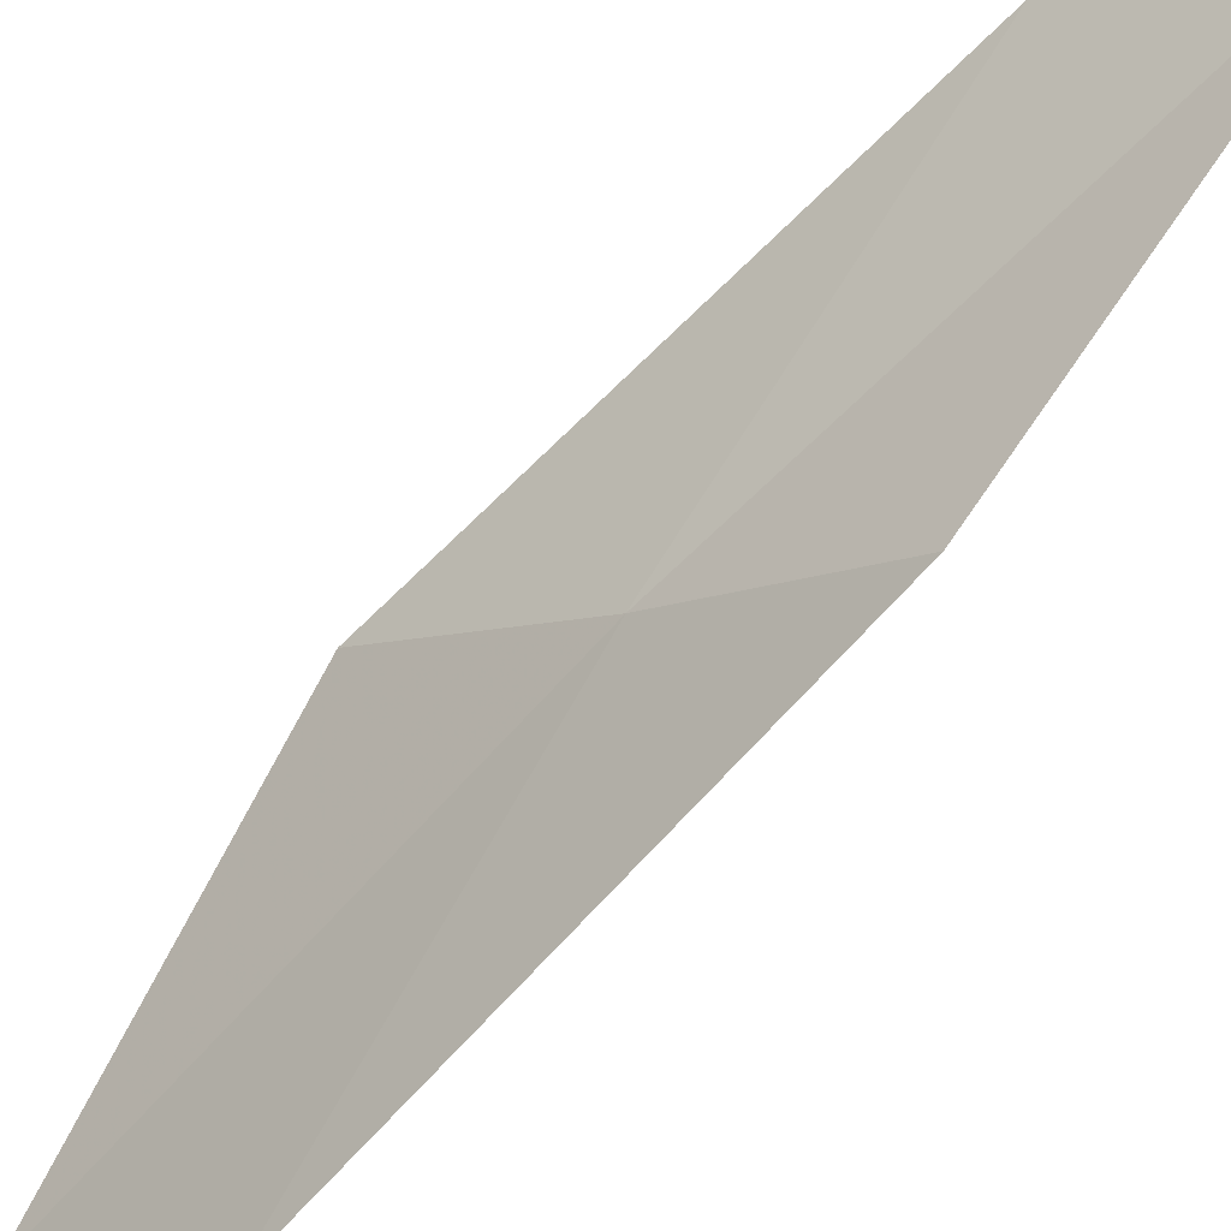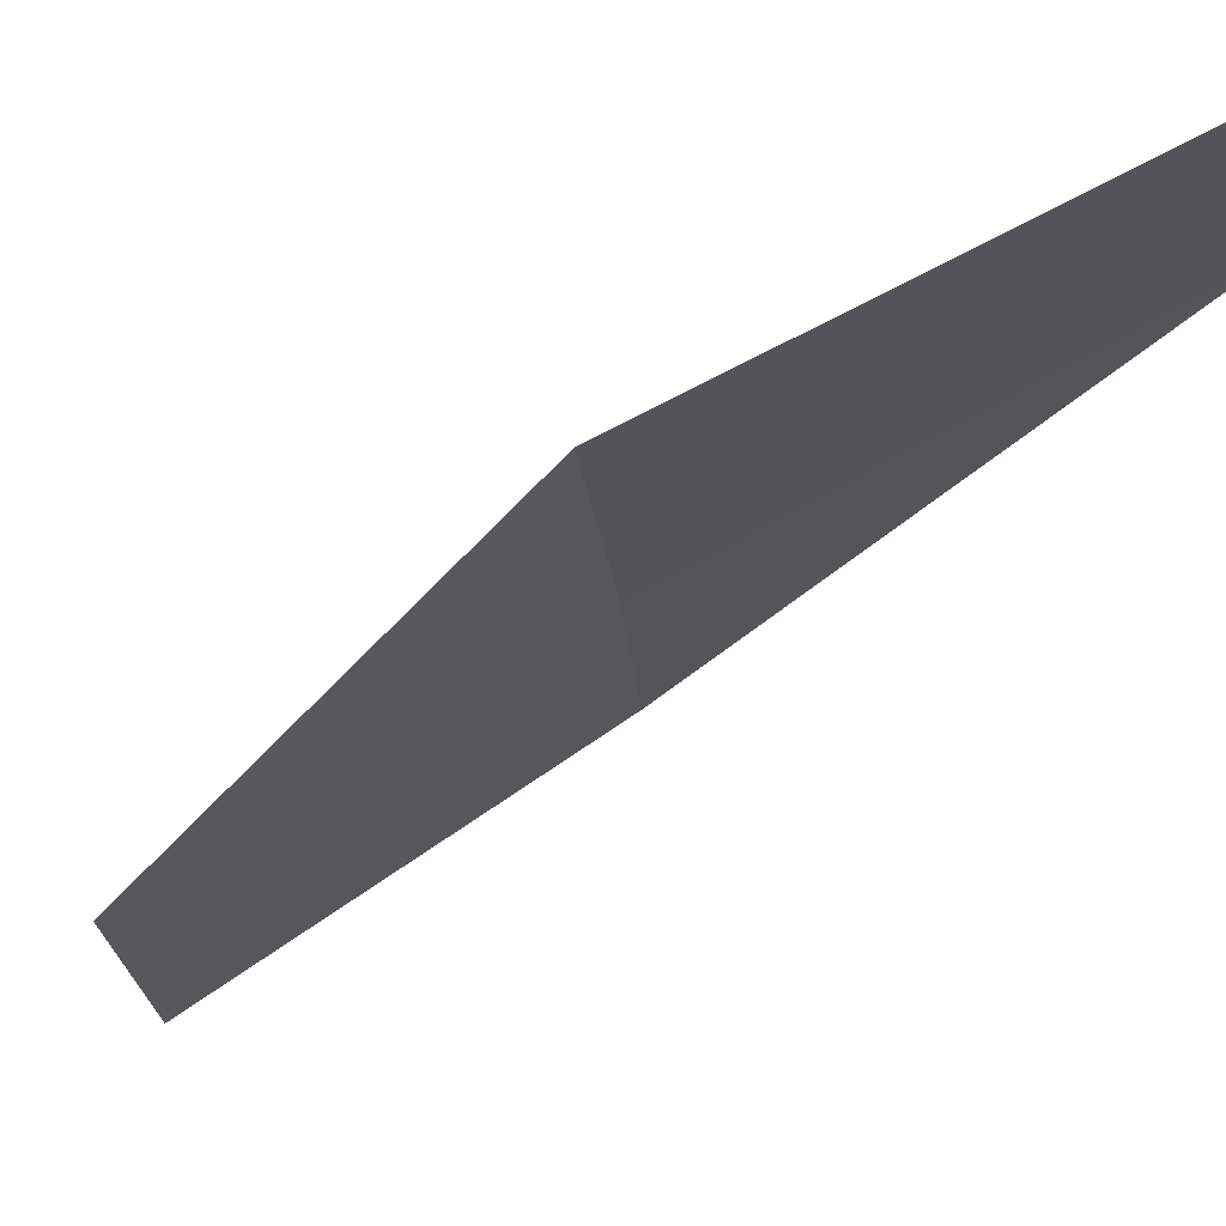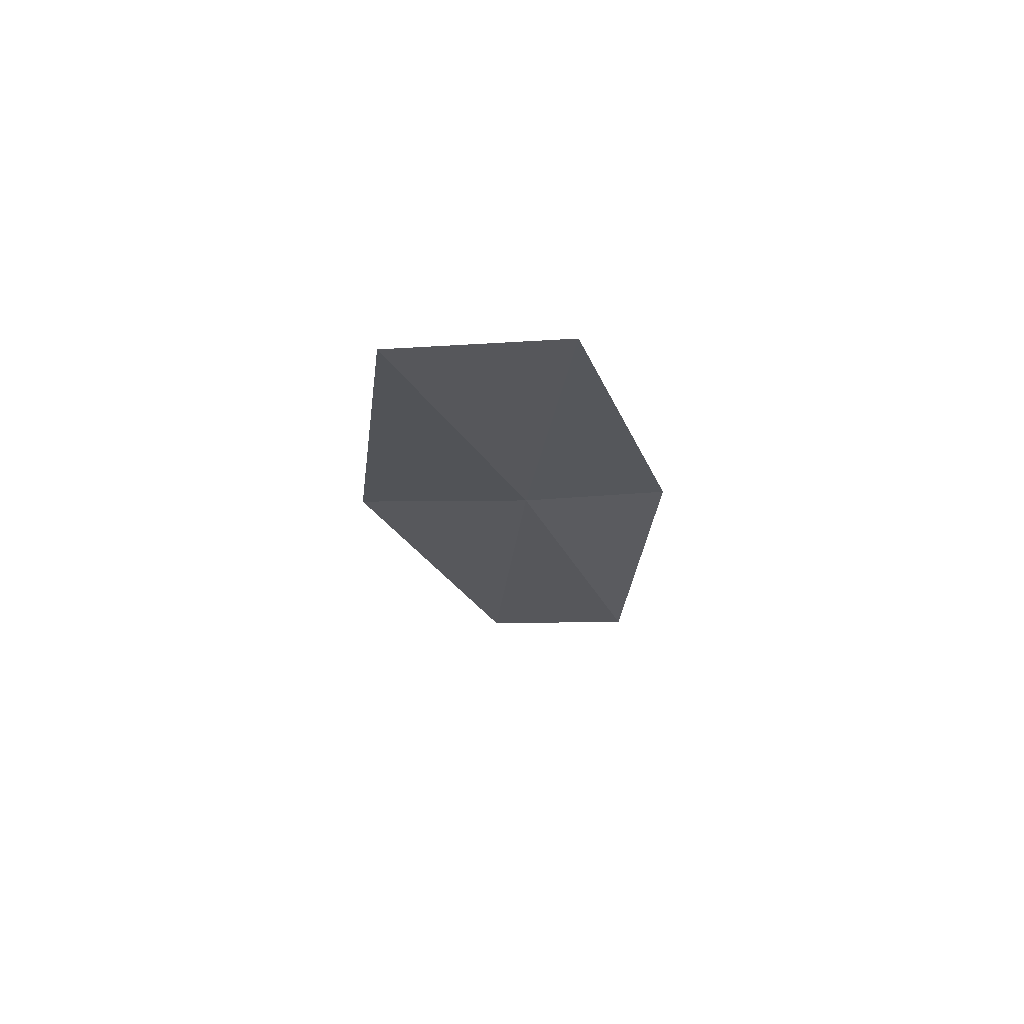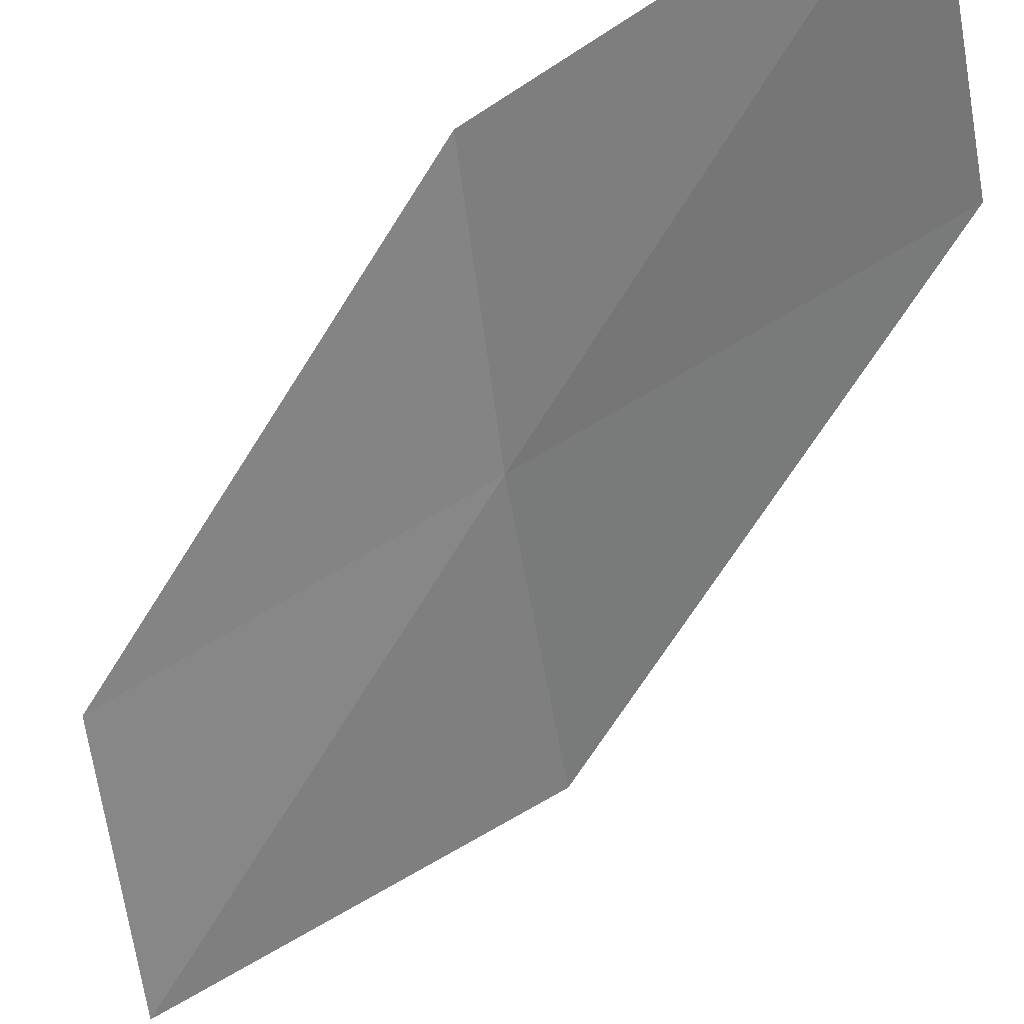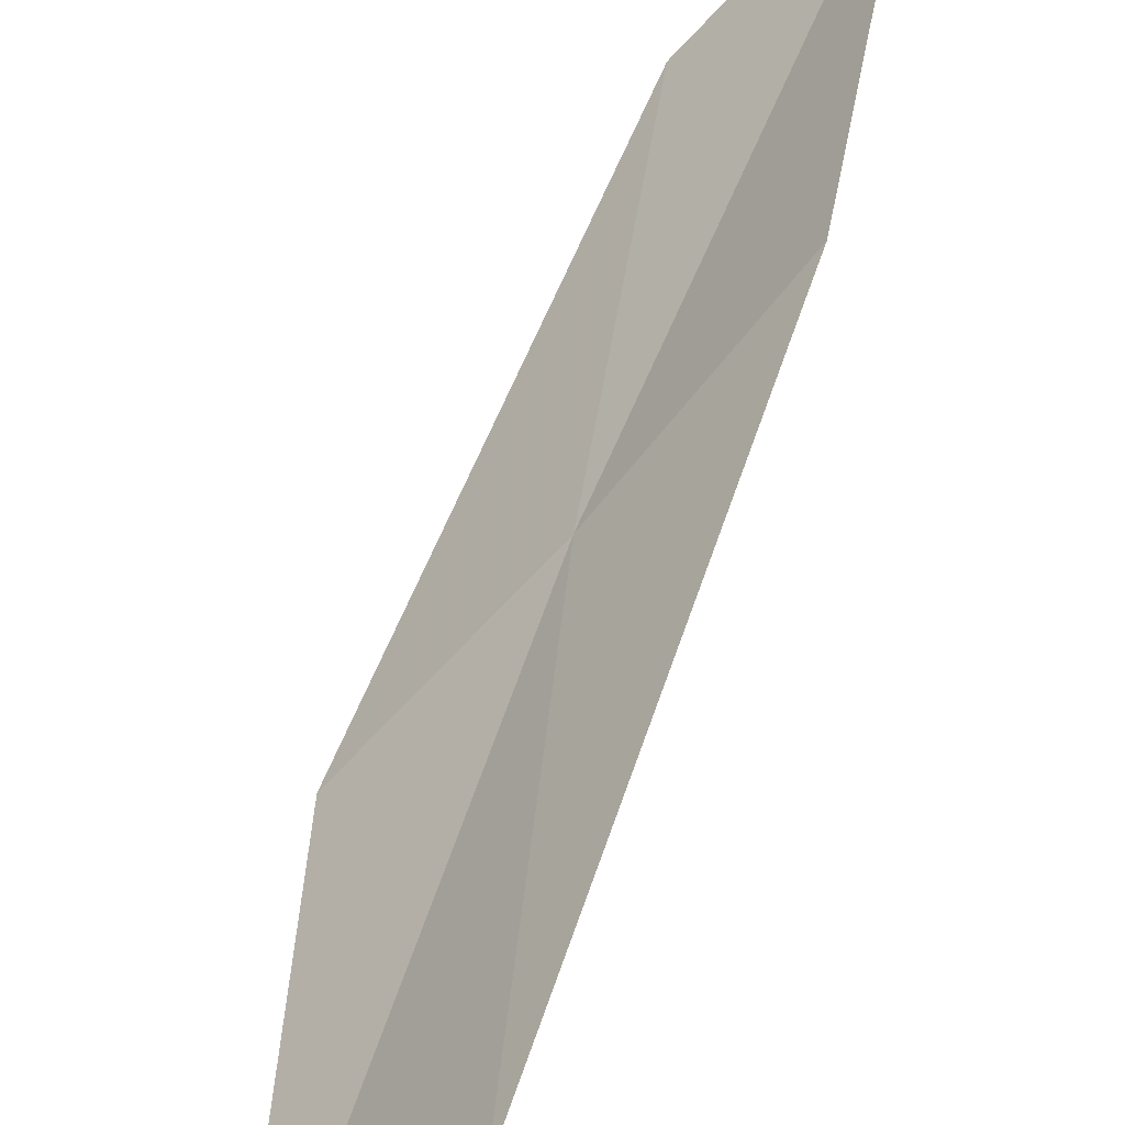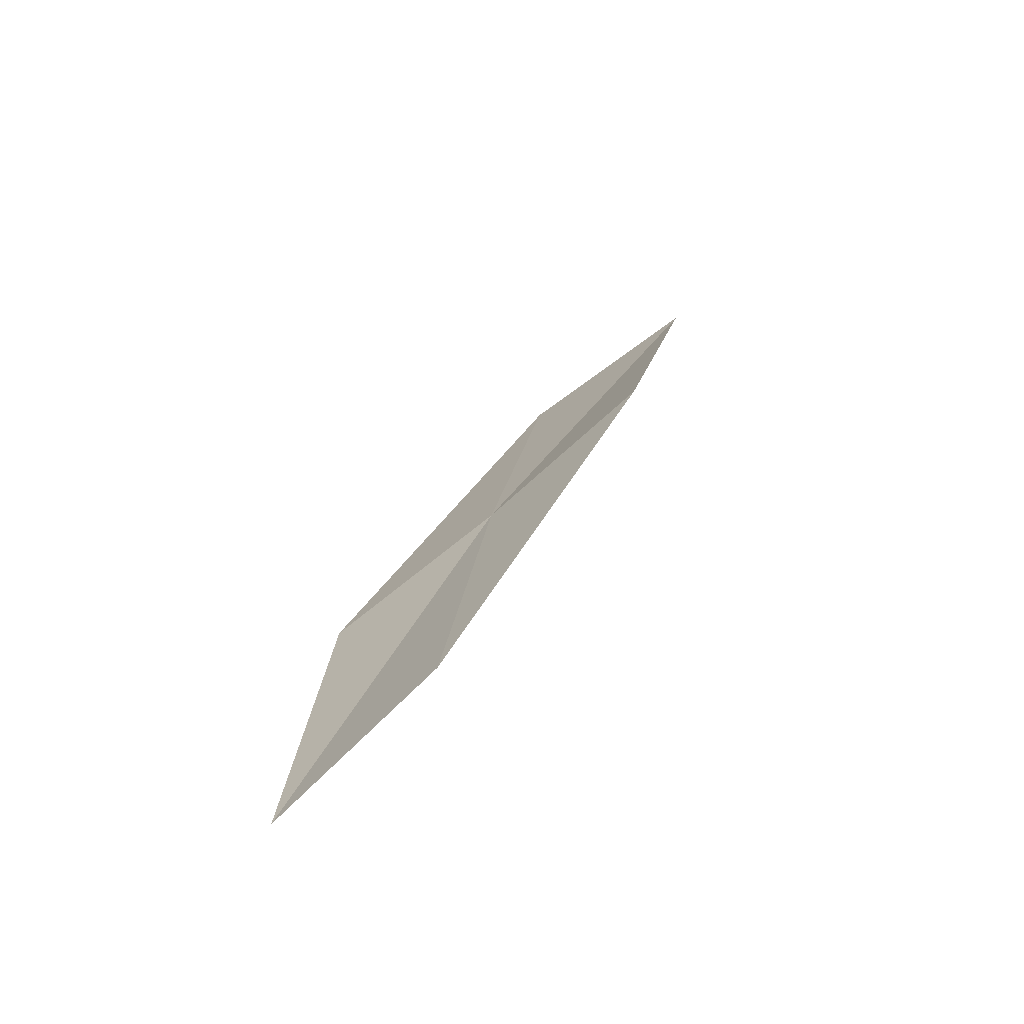
<metadata>
{"format":"obj","ext":"obj","renderer":"f3d","projection":"perspective","resolution":1024,"background":"white","views":[{"elev":78.7,"azim":44.4,"up":"+Y"},{"elev":-63.9,"azim":-41.8,"up":"+Y"},{"elev":51.7,"azim":27.1,"up":"+Z"},{"elev":-22.2,"azim":145.1,"up":"+Y"},{"elev":44.2,"azim":19.9,"up":"+Y"},{"elev":-55.4,"azim":-95.5,"up":"+Z"}]}
</metadata>
<code>
v 6.239 -4.83 10.66
v 5.756 -5.451 11.07
v 6.138 -5.819 12.55
v 6.597 -5.112 12.17
v 5.96 -4.611 9.2
v 6.672 -4.179 10.25
v 6.435 -4.028 8.775
f 1 3 2
f 1 4 3
f 1 2 5
f 1 6 4
f 1 5 7
f 1 7 6

</code>
